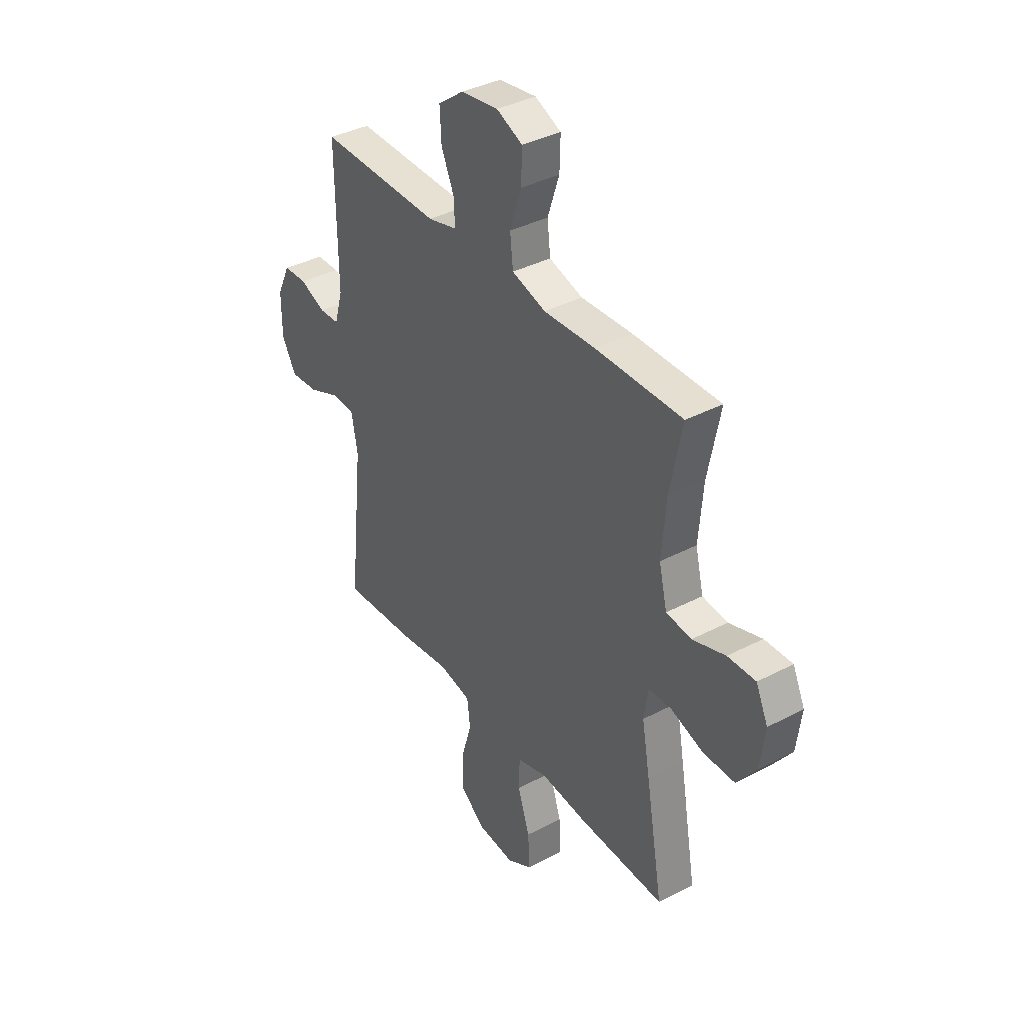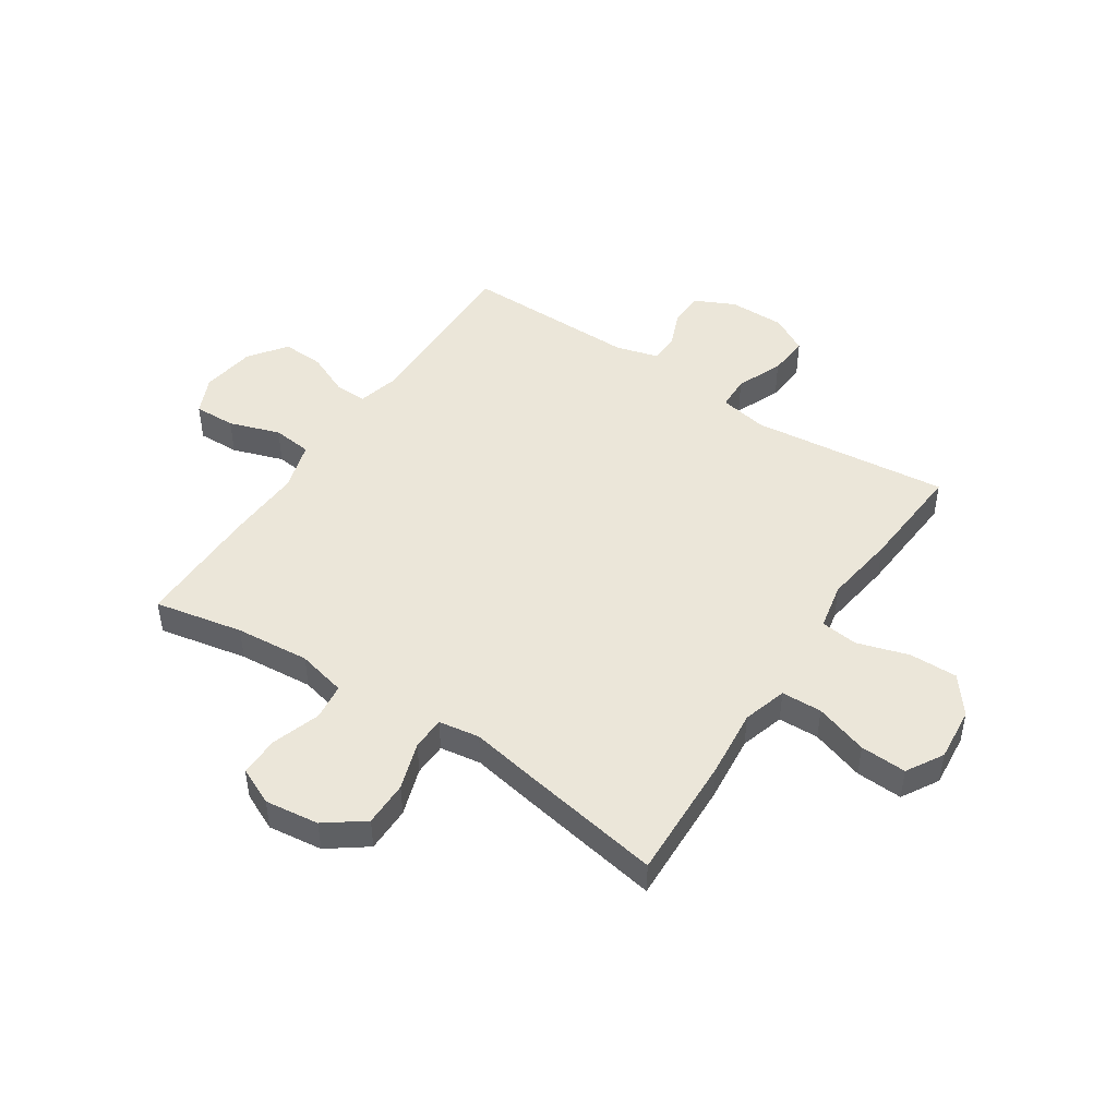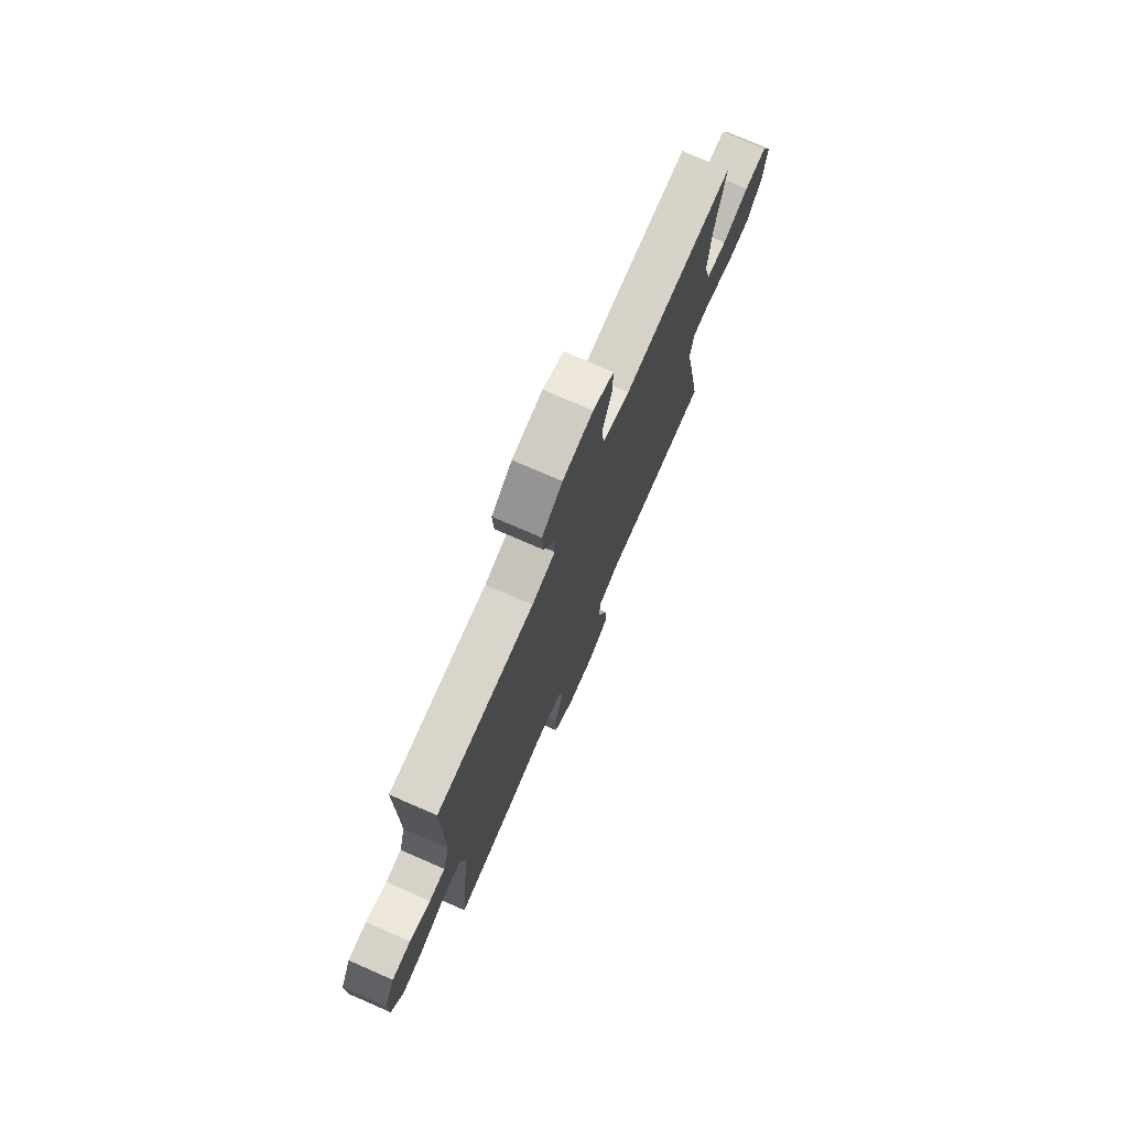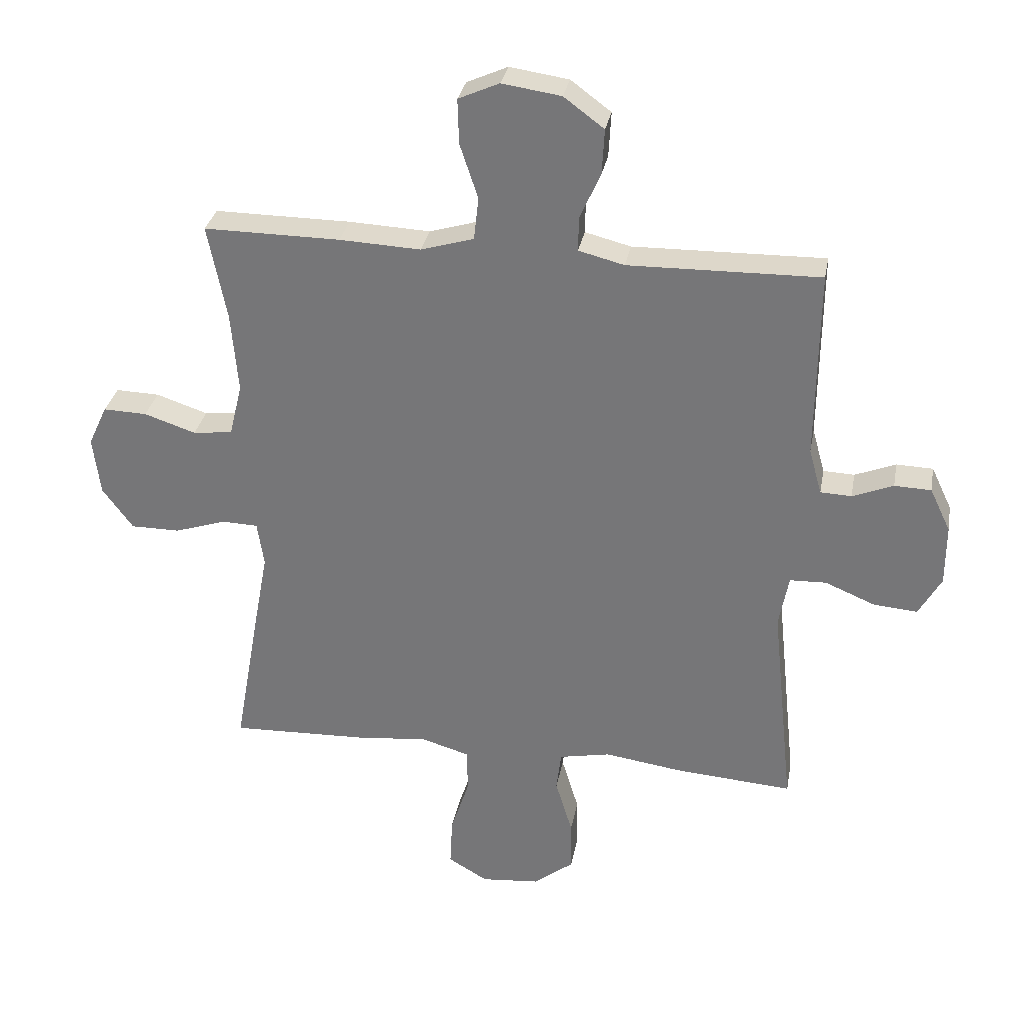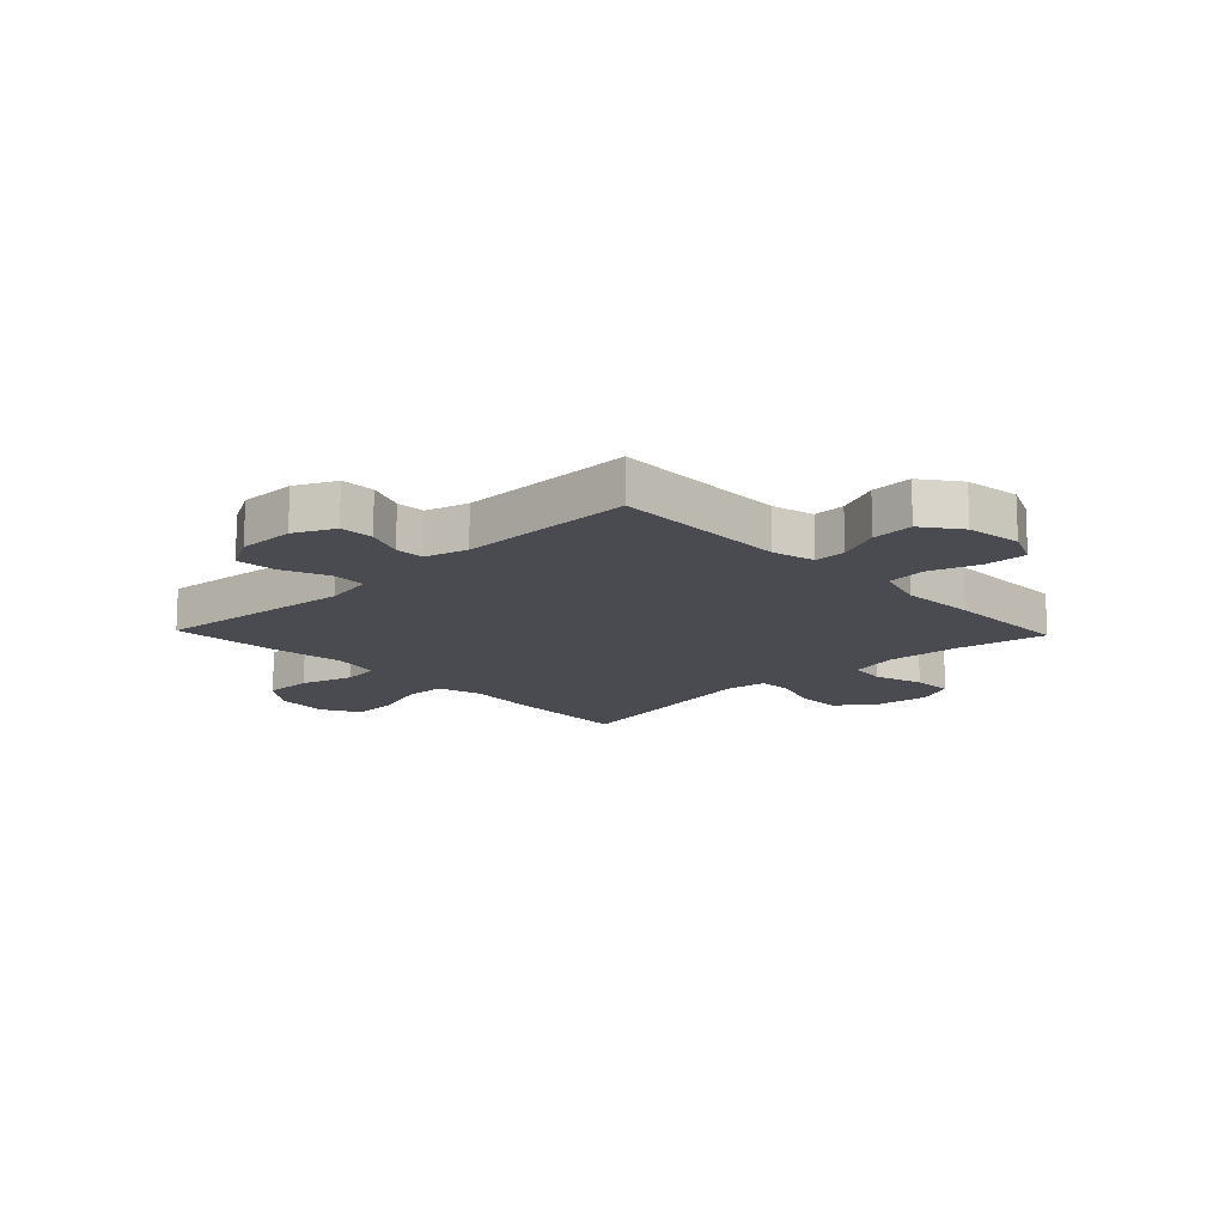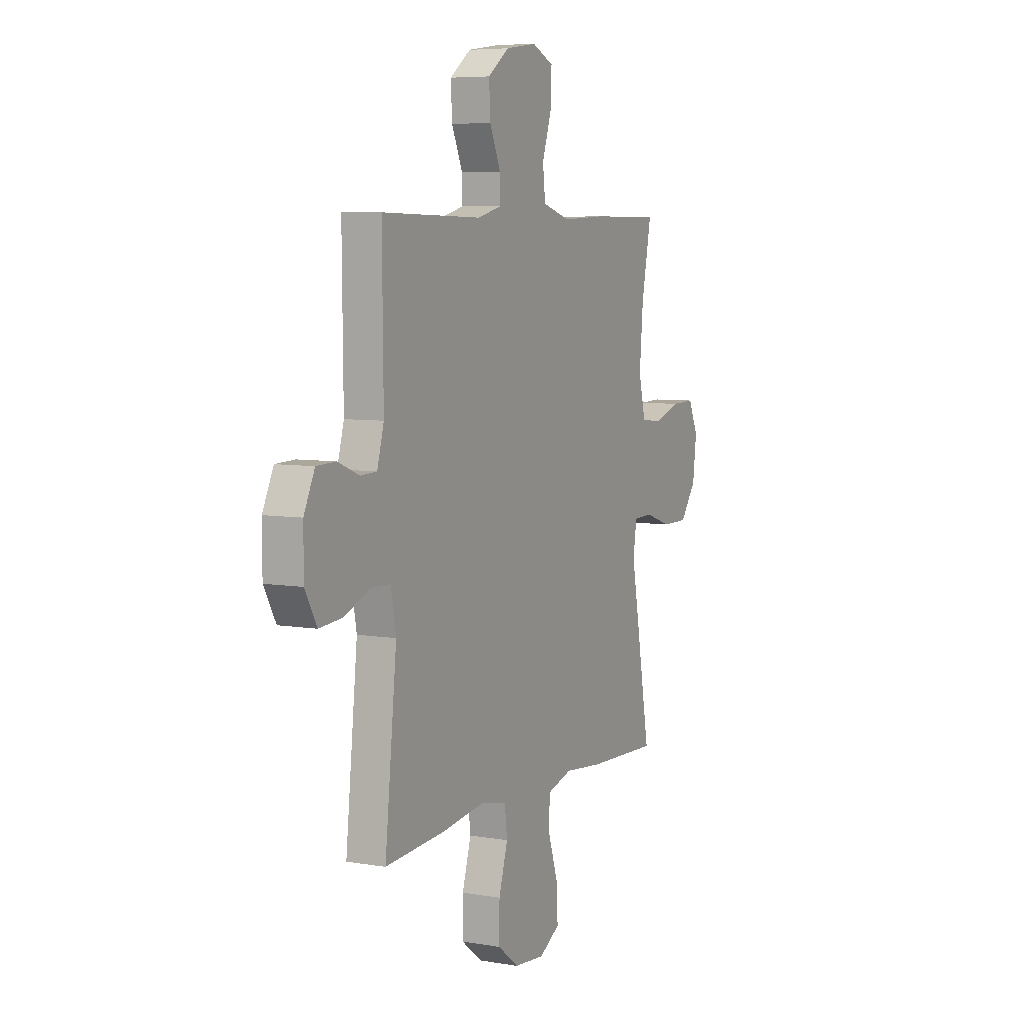
<metadata>
{"format":"obj","ext":"obj","renderer":"f3d","projection":"perspective","resolution":1024,"background":"white","views":[{"elev":37.7,"azim":56.2,"up":"+Z"},{"elev":47.2,"azim":123.4,"up":"+Y"},{"elev":75.5,"azim":-66.5,"up":"+Z"},{"elev":31.4,"azim":-169.6,"up":"+Z"},{"elev":-14.6,"azim":-46.3,"up":"+Y"},{"elev":6.5,"azim":-63.2,"up":"+Z"}]}
</metadata>
<code>
v -0.5 0.07 -0.5
v -0.463 0.07 -0.149
v -0.479 0.07 -0.063
v -0.539 0.07 -0.061
v -0.621 0.07 -0.095
v -0.693 0.07 -0.101
v -0.73 0.07 -0.035
v -0.73 0.07 0.065
v -0.696 0.07 0.136
v -0.636 0.07 0.138
v -0.569 0.07 0.111
v -0.518 0.07 0.113
v -0.497 0.07 0.188
v -0.5 0.07 0.5
v -0.186 0.07 0.494
v -0.111 0.07 0.513
v -0.112 0.07 0.569
v -0.146 0.07 0.646
v -0.15 0.07 0.72
v -0.084 0.07 0.769
v 0.013 0.07 0.783
v 0.08 0.07 0.753
v 0.078 0.07 0.679
v 0.048 0.07 0.589
v 0.056 0.07 0.519
v 0.143 0.07 0.493
v 0.276 0.07 0.499
v 0.5 0.07 0.5
v 0.469 0.07 0.343
v 0.458 0.07 0.211
v 0.479 0.07 0.124
v 0.544 0.07 0.116
v 0.629 0.07 0.144
v 0.701 0.07 0.146
v 0.732 0.07 0.079
v 0.72 0.07 -0.017
v 0.67 0.07 -0.085
v 0.589 0.07 -0.085
v 0.504 0.07 -0.057
v 0.445 0.07 -0.059
v 0.434 0.07 -0.132
v 0.455 0.07 -0.246
v 0.5 0.07 -0.5
v 0.277 0.07 -0.492
v 0.156 0.07 -0.48
v 0.078 0.07 -0.503
v 0.076 0.07 -0.575
v 0.107 0.07 -0.669
v 0.111 0.07 -0.751
v 0.046 0.07 -0.789
v -0.05 0.07 -0.78
v -0.116 0.07 -0.729
v -0.115 0.07 -0.644
v -0.087 0.07 -0.551
v -0.095 0.07 -0.485
v -0.179 0.07 -0.468
v -0.307 0.07 -0.486
v -0.5 0 -0.5
v -0.463 0 -0.149
v -0.479 0 -0.063
v -0.539 0 -0.061
v -0.621 0 -0.095
v -0.693 0 -0.101
v -0.73 0 -0.035
v -0.73 0 0.065
v -0.696 0 0.136
v -0.636 0 0.138
v -0.569 0 0.111
v -0.518 0 0.113
v -0.497 0 0.188
v -0.5 0 0.5
v -0.186 0 0.494
v -0.111 0 0.513
v -0.112 0 0.569
v -0.146 0 0.646
v -0.15 0 0.72
v -0.084 0 0.769
v 0.013 0 0.783
v 0.08 0 0.753
v 0.078 0 0.679
v 0.048 0 0.589
v 0.056 0 0.519
v 0.143 0 0.493
v 0.276 0 0.499
v 0.5 0 0.5
v 0.469 0 0.343
v 0.458 0 0.211
v 0.479 0 0.124
v 0.544 0 0.116
v 0.629 0 0.144
v 0.701 0 0.146
v 0.732 0 0.079
v 0.72 0 -0.017
v 0.67 0 -0.085
v 0.589 0 -0.085
v 0.504 0 -0.057
v 0.445 0 -0.059
v 0.434 0 -0.132
v 0.455 0 -0.246
v 0.5 0 -0.5
v 0.277 0 -0.492
v 0.156 0 -0.48
v 0.078 0 -0.503
v 0.076 0 -0.575
v 0.107 0 -0.669
v 0.111 0 -0.751
v 0.046 0 -0.789
v -0.05 0 -0.78
v -0.116 0 -0.729
v -0.115 0 -0.644
v -0.087 0 -0.551
v -0.095 0 -0.485
v -0.179 0 -0.468
v -0.307 0 -0.486
f 56 57 1 2
f 55 56 2 3
f 52 53 54
f 51 52 54
f 50 51 54
f 49 50 54
f 48 49 54
f 47 48 54
f 46 47 54 55
f 45 46 55 3
f 44 45 3
f 43 44 3
f 42 43 3
f 41 42 3
f 37 38 39
f 36 37 39
f 35 36 39
f 34 35 39
f 33 34 39
f 32 33 39
f 31 32 39 40
f 30 31 40
f 26 27 28 29
f 25 26 29 30
f 22 23 24
f 21 22 24
f 20 21 24
f 19 20 24
f 18 19 24
f 17 18 24
f 16 17 24 25
f 40 41 3
f 30 40 3
f 25 30 3
f 16 25 3
f 15 16 3
f 9 10 11
f 8 9 11
f 7 8 11
f 6 7 11
f 5 6 11
f 4 5 11
f 4 11 12
f 3 4 12 13
f 3 13 14 15
f 59 58 114 113
f 60 59 113 112
f 111 110 109
f 111 109 108
f 111 108 107
f 111 107 106
f 111 106 105
f 111 105 104
f 112 111 104 103
f 60 112 103 102
f 60 102 101
f 60 101 100
f 60 100 99
f 60 99 98
f 96 95 94
f 96 94 93
f 96 93 92
f 96 92 91
f 96 91 90
f 96 90 89
f 97 96 89 88
f 97 88 87
f 86 85 84 83
f 87 86 83 82
f 81 80 79
f 81 79 78
f 81 78 77
f 81 77 76
f 81 76 75
f 81 75 74
f 82 81 74 73
f 60 98 97
f 60 97 87
f 60 87 82
f 60 82 73
f 60 73 72
f 68 67 66
f 68 66 65
f 68 65 64
f 68 64 63
f 68 63 62
f 68 62 61
f 69 68 61
f 70 69 61 60
f 72 71 70 60
f 1 58 59 2
f 2 59 60 3
f 3 60 61 4
f 4 61 62 5
f 5 62 63 6
f 6 63 64 7
f 7 64 65 8
f 8 65 66 9
f 9 66 67 10
f 10 67 68 11
f 11 68 69 12
f 12 69 70 13
f 13 70 71 14
f 14 71 72 15
f 15 72 73 16
f 16 73 74 17
f 17 74 75 18
f 18 75 76 19
f 19 76 77 20
f 20 77 78 21
f 21 78 79 22
f 22 79 80 23
f 23 80 81 24
f 24 81 82 25
f 25 82 83 26
f 26 83 84 27
f 27 84 85 28
f 28 85 86 29
f 29 86 87 30
f 30 87 88 31
f 31 88 89 32
f 32 89 90 33
f 33 90 91 34
f 34 91 92 35
f 35 92 93 36
f 36 93 94 37
f 37 94 95 38
f 38 95 96 39
f 39 96 97 40
f 40 97 98 41
f 41 98 99 42
f 42 99 100 43
f 43 100 101 44
f 44 101 102 45
f 45 102 103 46
f 46 103 104 47
f 47 104 105 48
f 48 105 106 49
f 49 106 107 50
f 50 107 108 51
f 51 108 109 52
f 52 109 110 53
f 53 110 111 54
f 54 111 112 55
f 55 112 113 56
f 56 113 114 57
f 57 114 58 1

</code>
